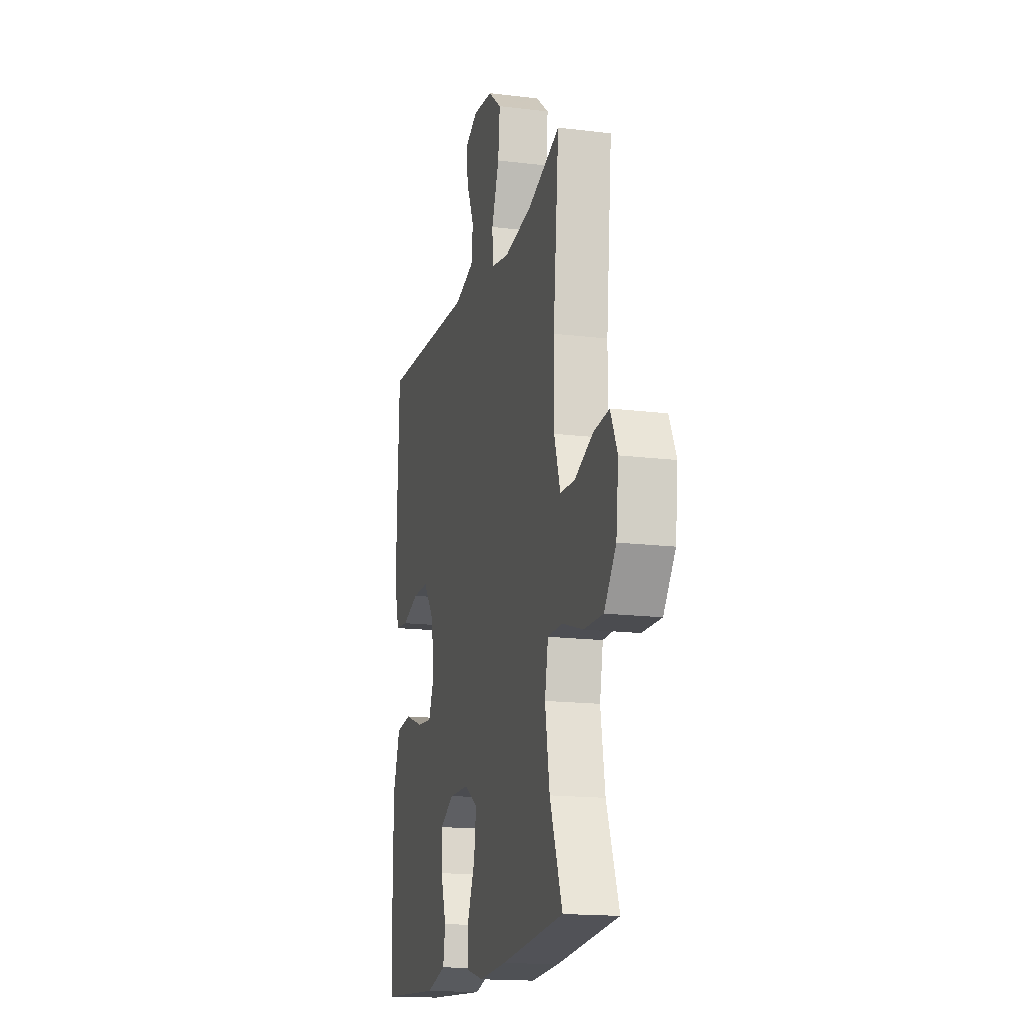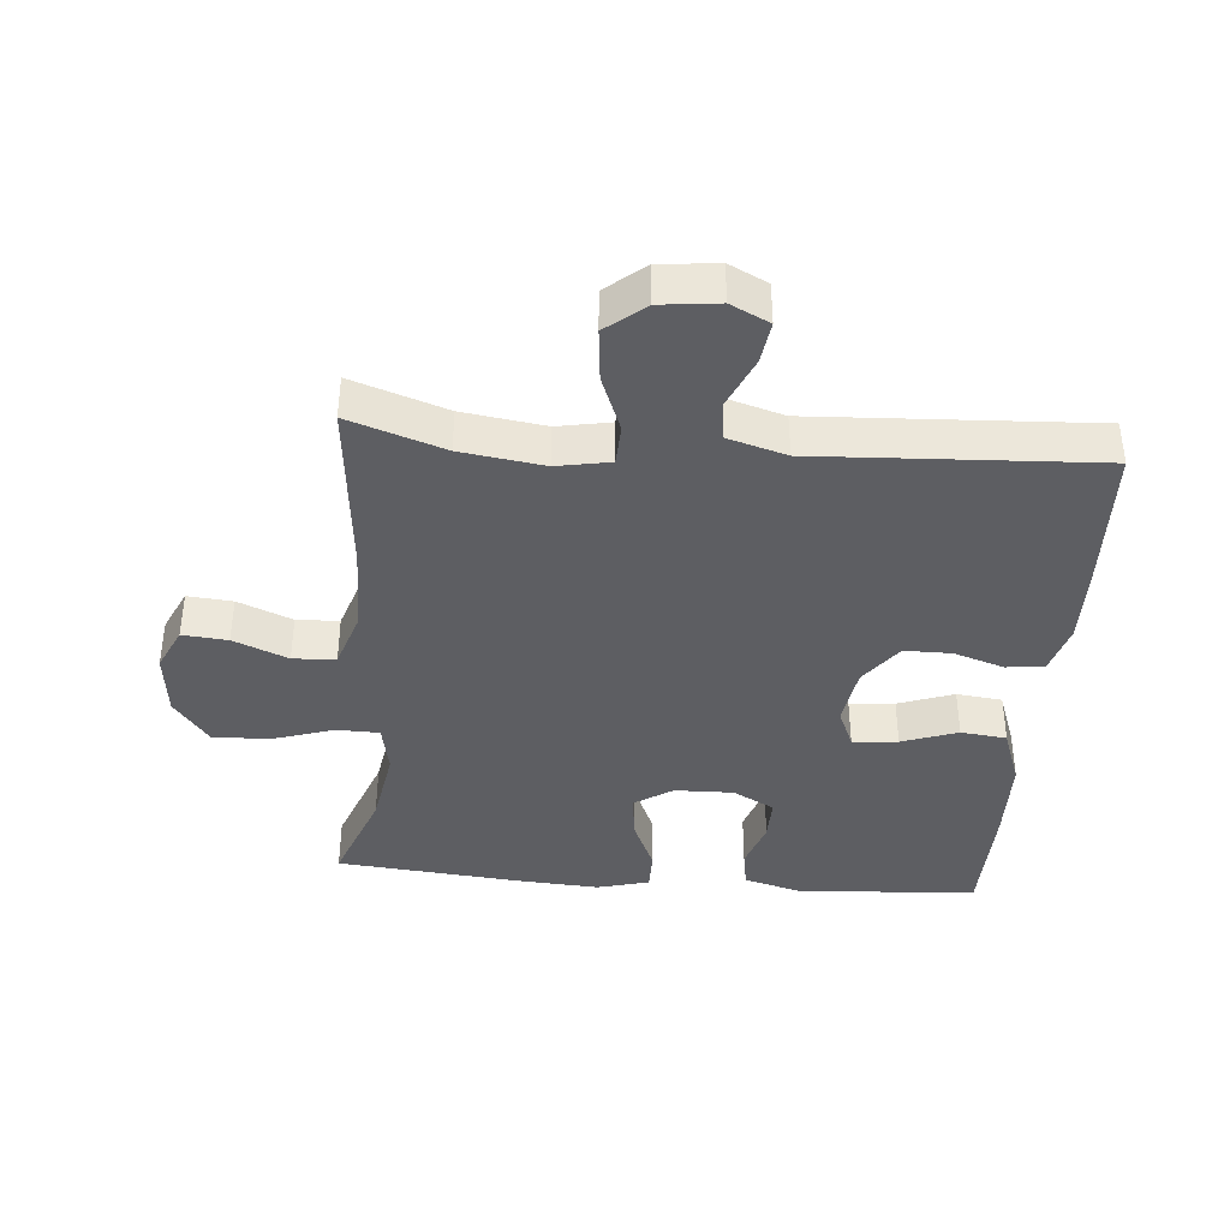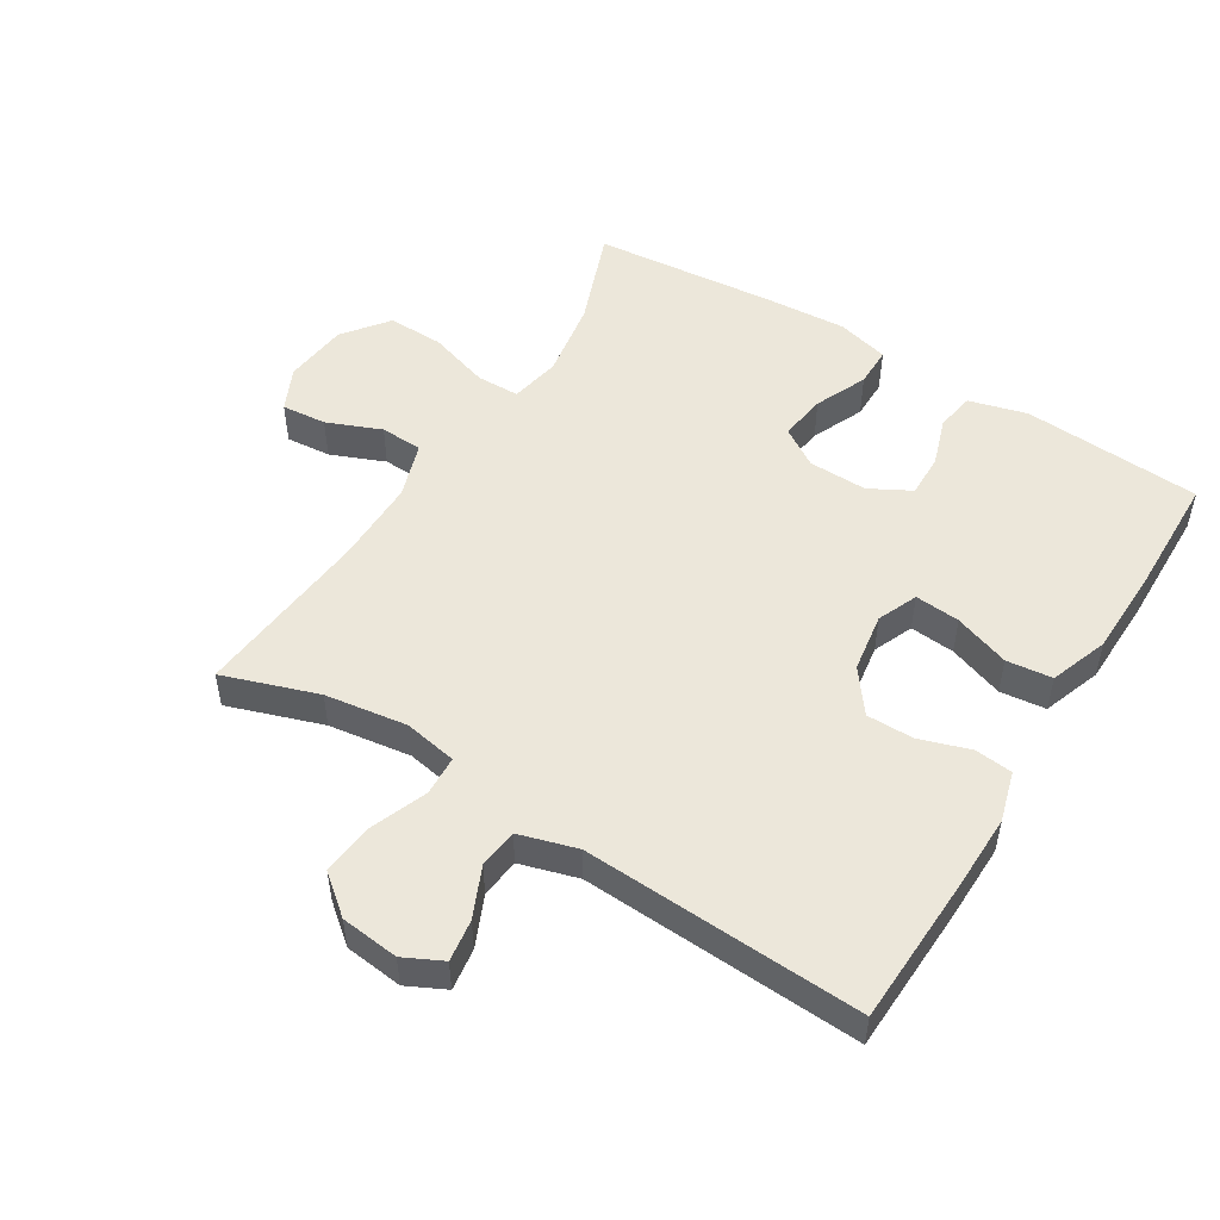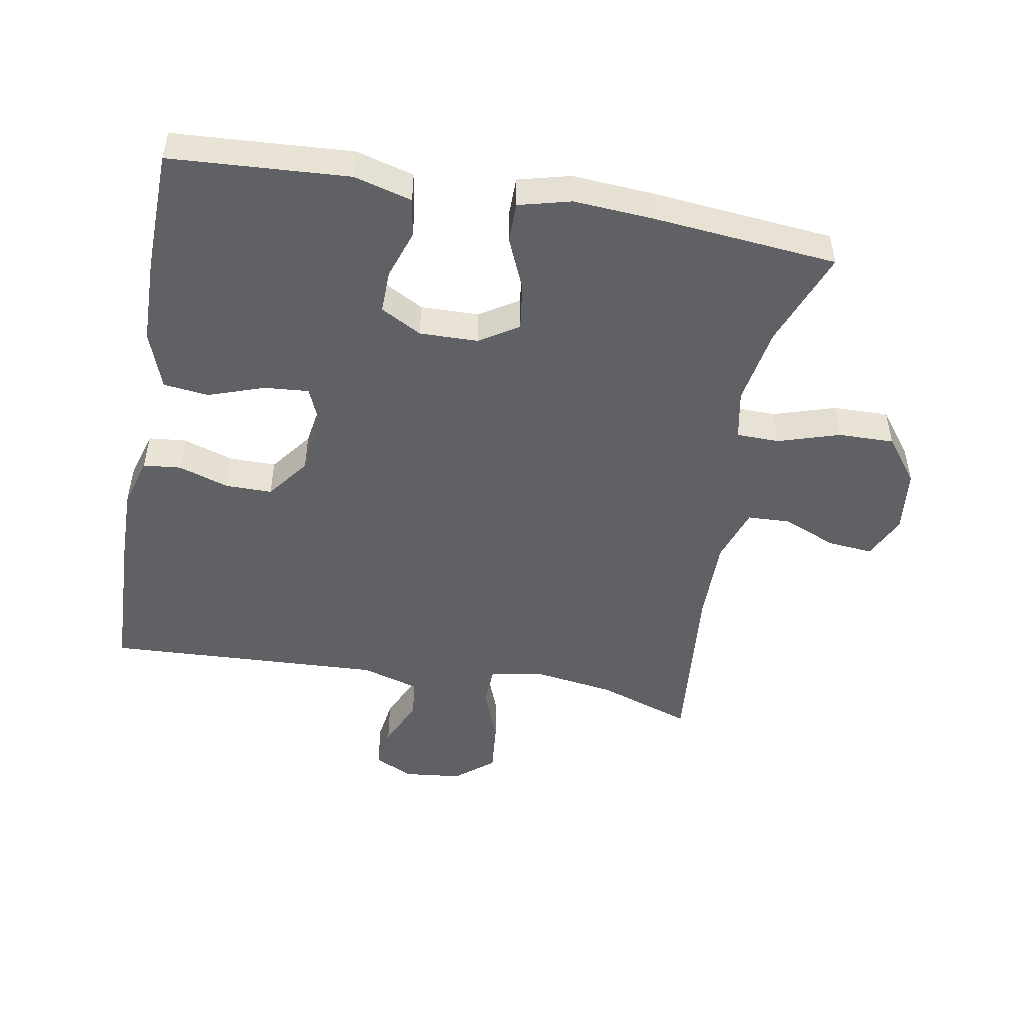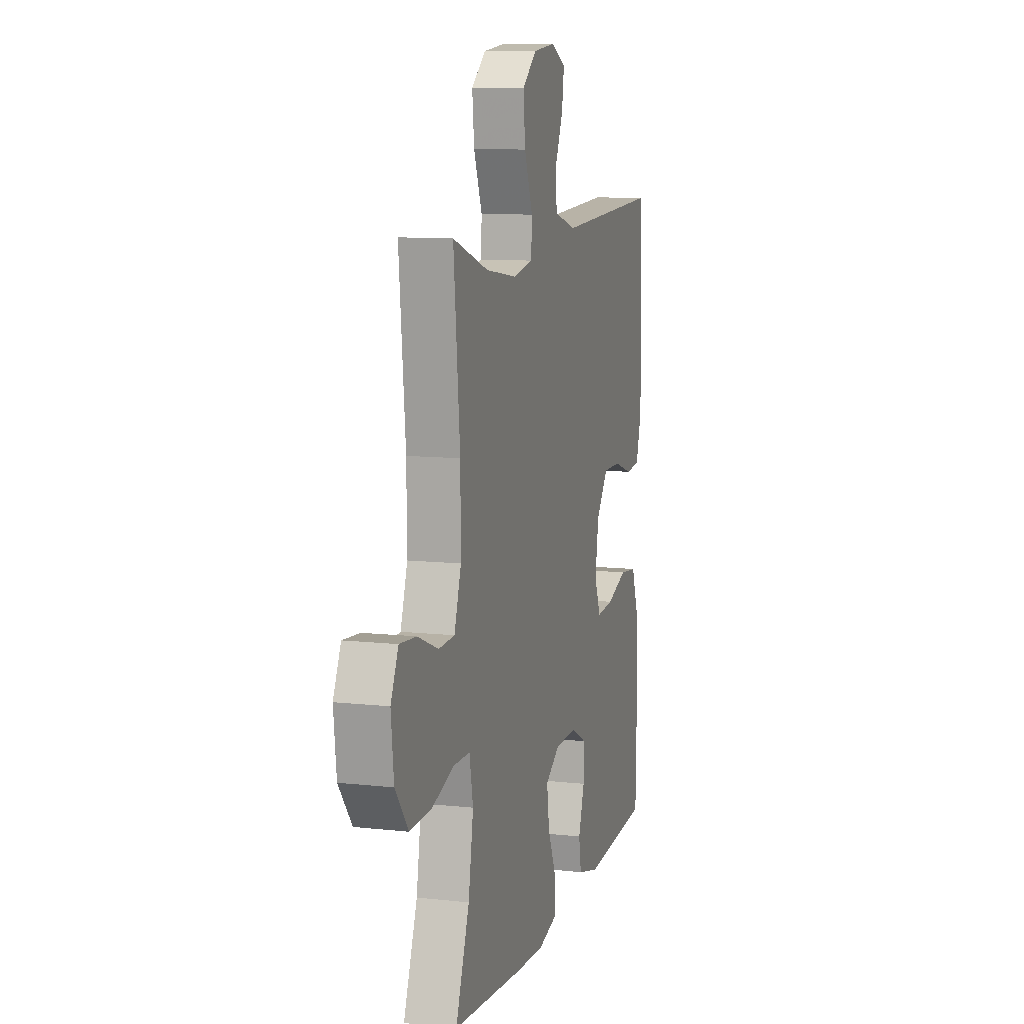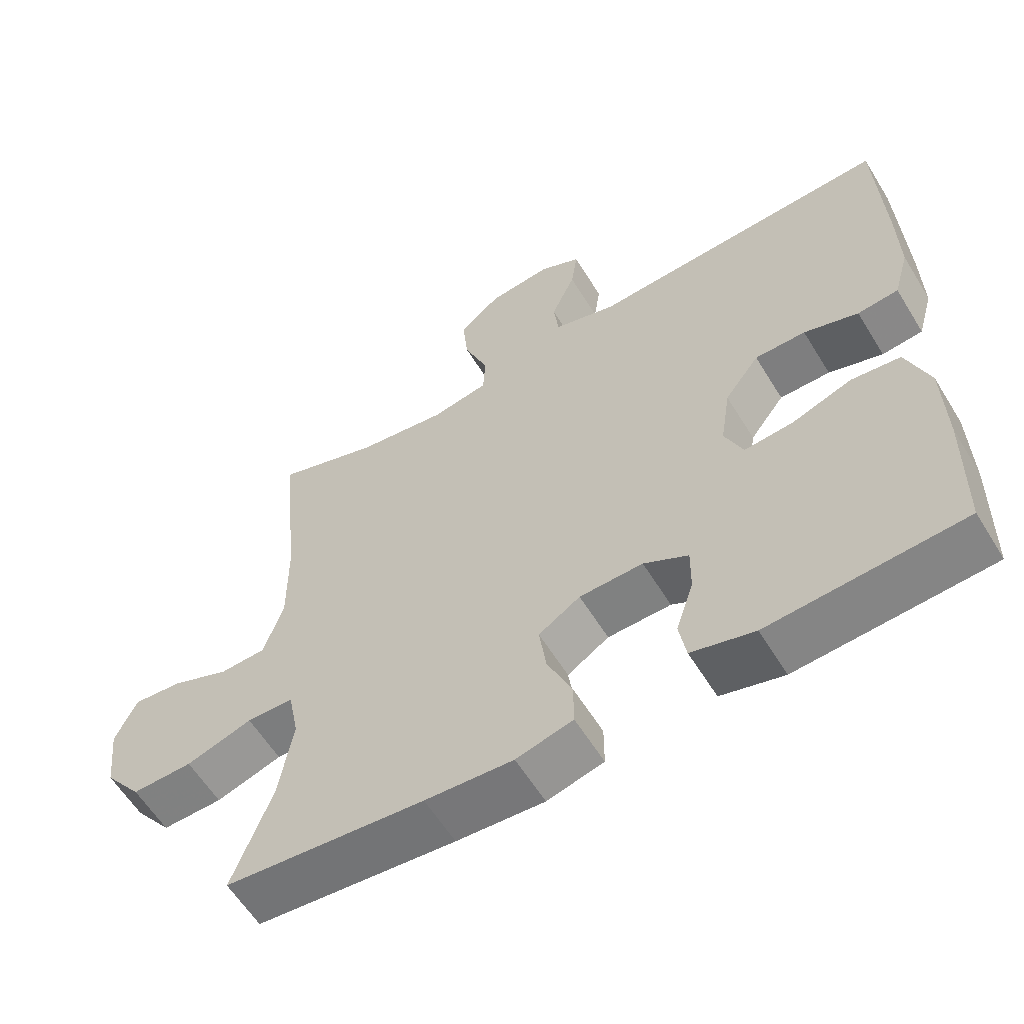
<metadata>
{"format":"obj","ext":"obj","renderer":"f3d","projection":"perspective","resolution":1024,"background":"white","views":[{"elev":-16.5,"azim":-104.1,"up":"+Z"},{"elev":-39.4,"azim":-4.8,"up":"+Y"},{"elev":51.1,"azim":31.7,"up":"+Y"},{"elev":-49.2,"azim":169.7,"up":"+Y"},{"elev":10.0,"azim":-74.1,"up":"+Z"},{"elev":-59.5,"azim":31.4,"up":"+Z"}]}
</metadata>
<code>
v -0.5 0.07 -0.5
v -0.444 0.07 -0.351
v -0.424 0.07 -0.231
v -0.439 0.07 -0.154
v -0.505 0.07 -0.153
v -0.599 0.07 -0.183
v -0.685 0.07 -0.185
v -0.738 0.07 -0.116
v -0.749 0.07 -0.017
v -0.718 0.07 0.049
v -0.649 0.07 0.043
v -0.566 0.07 0.009
v -0.501 0.07 0.012
v -0.473 0.07 0.097
v -0.474 0.07 0.229
v -0.5 0.07 0.5
v -0.355 0.07 0.451
v -0.229 0.07 0.433
v -0.148 0.07 0.448
v -0.145 0.07 0.509
v -0.179 0.07 0.596
v -0.187 0.07 0.676
v -0.128 0.07 0.724
v -0.039 0.07 0.734
v 0.02 0.07 0.705
v 0.011 0.07 0.641
v -0.023 0.07 0.564
v -0.016 0.07 0.504
v 0.073 0.07 0.478
v 0.5 0.07 0.5
v 0.509 0.07 0.272
v 0.511 0.07 0.156
v 0.489 0.07 0.079
v 0.431 0.07 0.073
v 0.354 0.07 0.098
v 0.282 0.07 0.098
v 0.233 0.07 0.033
v 0.219 0.07 -0.058
v 0.245 0.07 -0.119
v 0.314 0.07 -0.113
v 0.399 0.07 -0.083
v 0.469 0.07 -0.091
v 0.501 0.07 -0.18
v 0.504 0.07 -0.313
v 0.5 0.07 -0.5
v 0.226 0.07 -0.518
v 0.137 0.07 -0.494
v 0.127 0.07 -0.435
v 0.152 0.07 -0.36
v 0.153 0.07 -0.294
v 0.09 0.07 -0.26
v 0 0.07 -0.262
v -0.059 0.07 -0.3
v -0.049 0.07 -0.372
v -0.014 0.07 -0.452
v -0.014 0.07 -0.513
v -0.094 0.07 -0.534
v -0.218 0.07 -0.526
v -0.5 0 -0.5
v -0.444 0 -0.351
v -0.424 0 -0.231
v -0.439 0 -0.154
v -0.505 0 -0.153
v -0.599 0 -0.183
v -0.685 0 -0.185
v -0.738 0 -0.116
v -0.749 0 -0.017
v -0.718 0 0.049
v -0.649 0 0.043
v -0.566 0 0.009
v -0.501 0 0.012
v -0.473 0 0.097
v -0.474 0 0.229
v -0.5 0 0.5
v -0.355 0 0.451
v -0.229 0 0.433
v -0.148 0 0.448
v -0.145 0 0.509
v -0.179 0 0.596
v -0.187 0 0.676
v -0.128 0 0.724
v -0.039 0 0.734
v 0.02 0 0.705
v 0.011 0 0.641
v -0.023 0 0.564
v -0.016 0 0.504
v 0.073 0 0.478
v 0.5 0 0.5
v 0.509 0 0.272
v 0.511 0 0.156
v 0.489 0 0.079
v 0.431 0 0.073
v 0.354 0 0.098
v 0.282 0 0.098
v 0.233 0 0.033
v 0.219 0 -0.058
v 0.245 0 -0.119
v 0.314 0 -0.113
v 0.399 0 -0.083
v 0.469 0 -0.091
v 0.501 0 -0.18
v 0.504 0 -0.313
v 0.5 0 -0.5
v 0.226 0 -0.518
v 0.137 0 -0.494
v 0.127 0 -0.435
v 0.152 0 -0.36
v 0.153 0 -0.294
v 0.09 0 -0.26
v 0 0 -0.262
v -0.059 0 -0.3
v -0.049 0 -0.372
v -0.014 0 -0.452
v -0.014 0 -0.513
v -0.094 0 -0.534
v -0.218 0 -0.526
f 57 58 1 2
f 54 55 56 57
f 53 54 57 2
f 52 53 2 3
f 51 52 3 4
f 46 47 48 49
f 46 49 50
f 45 46 50
f 44 45 50
f 43 44 50 51
f 40 41 42 43
f 39 40 43 51
f 32 33 34 35
f 32 35 36
f 29 30 31 32
f 28 29 32 36
f 24 25 26 27
f 22 23 24 27
f 20 21 22 27
f 19 20 27 28
f 15 16 17
f 14 15 17 18
f 13 14 18 19
f 9 10 11 12
f 9 12 13
f 8 9 13
f 5 6 7 8
f 4 5 8 13
f 38 39 51 4
f 19 28 36 37
f 19 37 38
f 4 13 19 38
f 60 59 116 115
f 115 114 113 112
f 60 115 112 111
f 61 60 111 110
f 62 61 110 109
f 107 106 105 104
f 108 107 104
f 108 104 103
f 108 103 102
f 109 108 102 101
f 101 100 99 98
f 109 101 98 97
f 93 92 91 90
f 94 93 90
f 90 89 88 87
f 94 90 87 86
f 85 84 83 82
f 85 82 81 80
f 85 80 79 78
f 86 85 78 77
f 75 74 73
f 76 75 73 72
f 77 76 72 71
f 70 69 68 67
f 71 70 67
f 71 67 66
f 66 65 64 63
f 71 66 63 62
f 62 109 97 96
f 95 94 86 77
f 96 95 77
f 96 77 71 62
f 1 59 60 2
f 2 60 61 3
f 3 61 62 4
f 4 62 63 5
f 5 63 64 6
f 6 64 65 7
f 7 65 66 8
f 8 66 67 9
f 9 67 68 10
f 10 68 69 11
f 11 69 70 12
f 12 70 71 13
f 13 71 72 14
f 14 72 73 15
f 15 73 74 16
f 16 74 75 17
f 17 75 76 18
f 18 76 77 19
f 19 77 78 20
f 20 78 79 21
f 21 79 80 22
f 22 80 81 23
f 23 81 82 24
f 24 82 83 25
f 25 83 84 26
f 26 84 85 27
f 27 85 86 28
f 28 86 87 29
f 29 87 88 30
f 30 88 89 31
f 31 89 90 32
f 32 90 91 33
f 33 91 92 34
f 34 92 93 35
f 35 93 94 36
f 36 94 95 37
f 37 95 96 38
f 38 96 97 39
f 39 97 98 40
f 40 98 99 41
f 41 99 100 42
f 42 100 101 43
f 43 101 102 44
f 44 102 103 45
f 45 103 104 46
f 46 104 105 47
f 47 105 106 48
f 48 106 107 49
f 49 107 108 50
f 50 108 109 51
f 51 109 110 52
f 52 110 111 53
f 53 111 112 54
f 54 112 113 55
f 55 113 114 56
f 56 114 115 57
f 57 115 116 58
f 58 116 59 1

</code>
